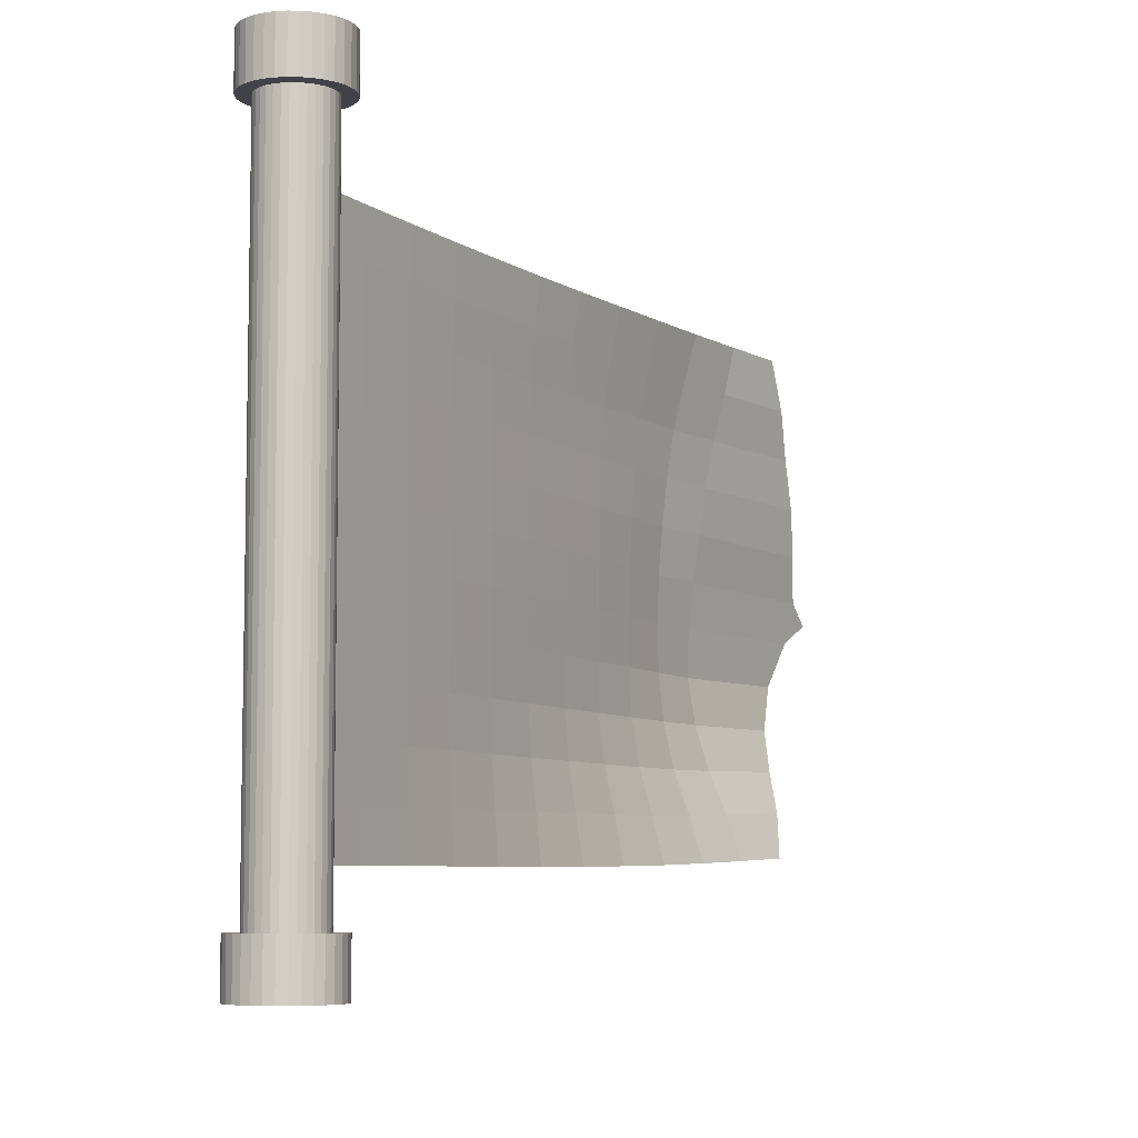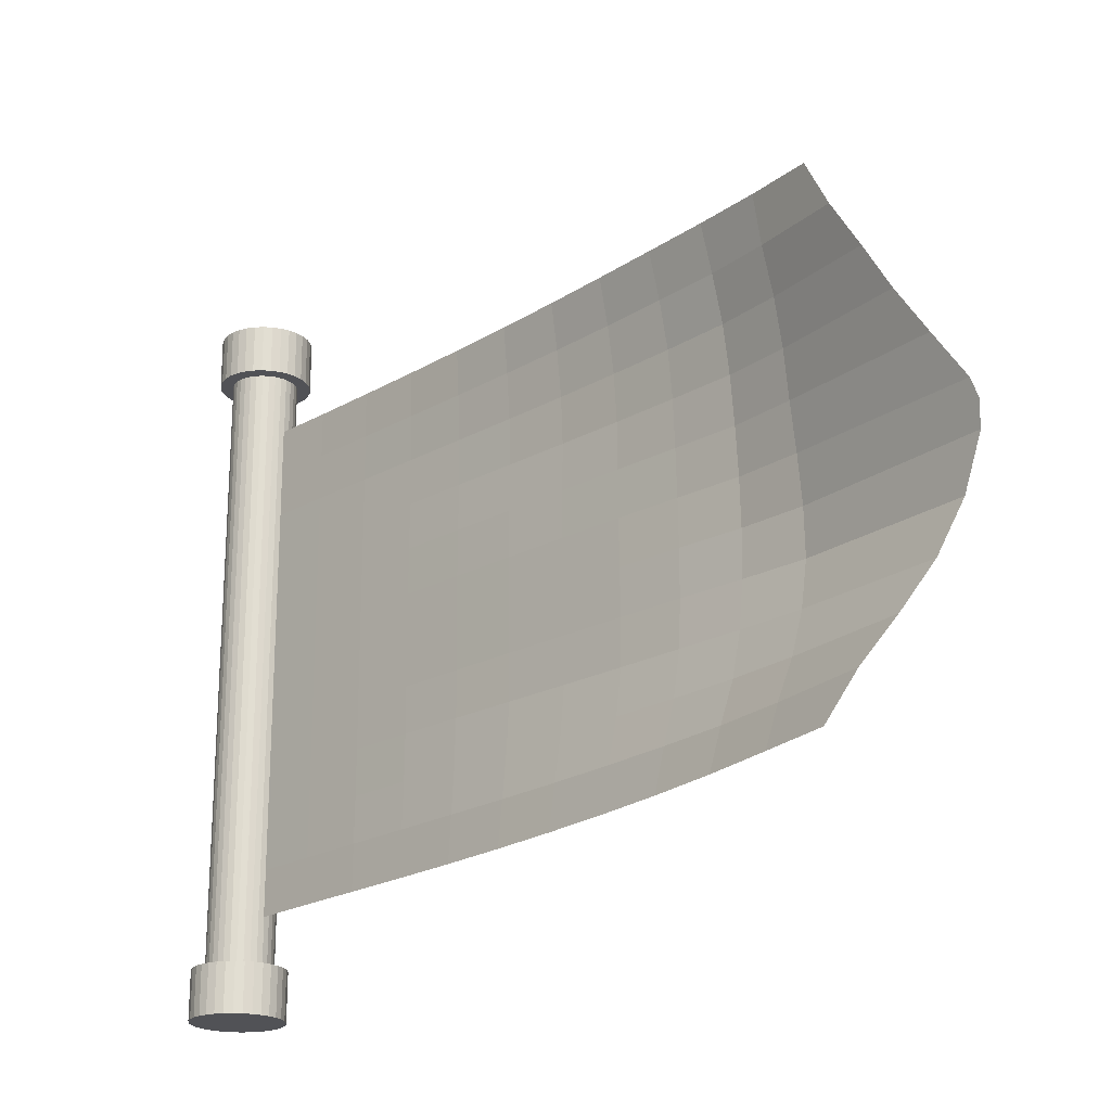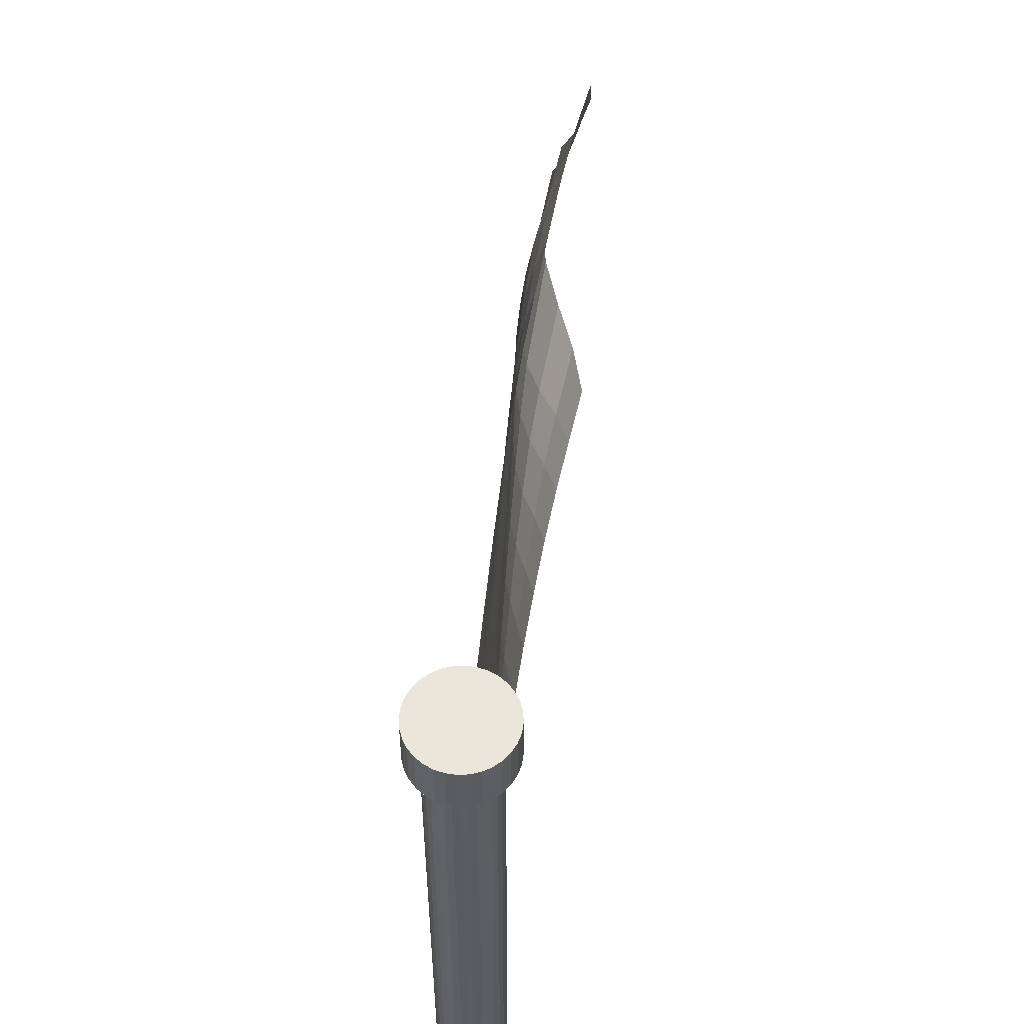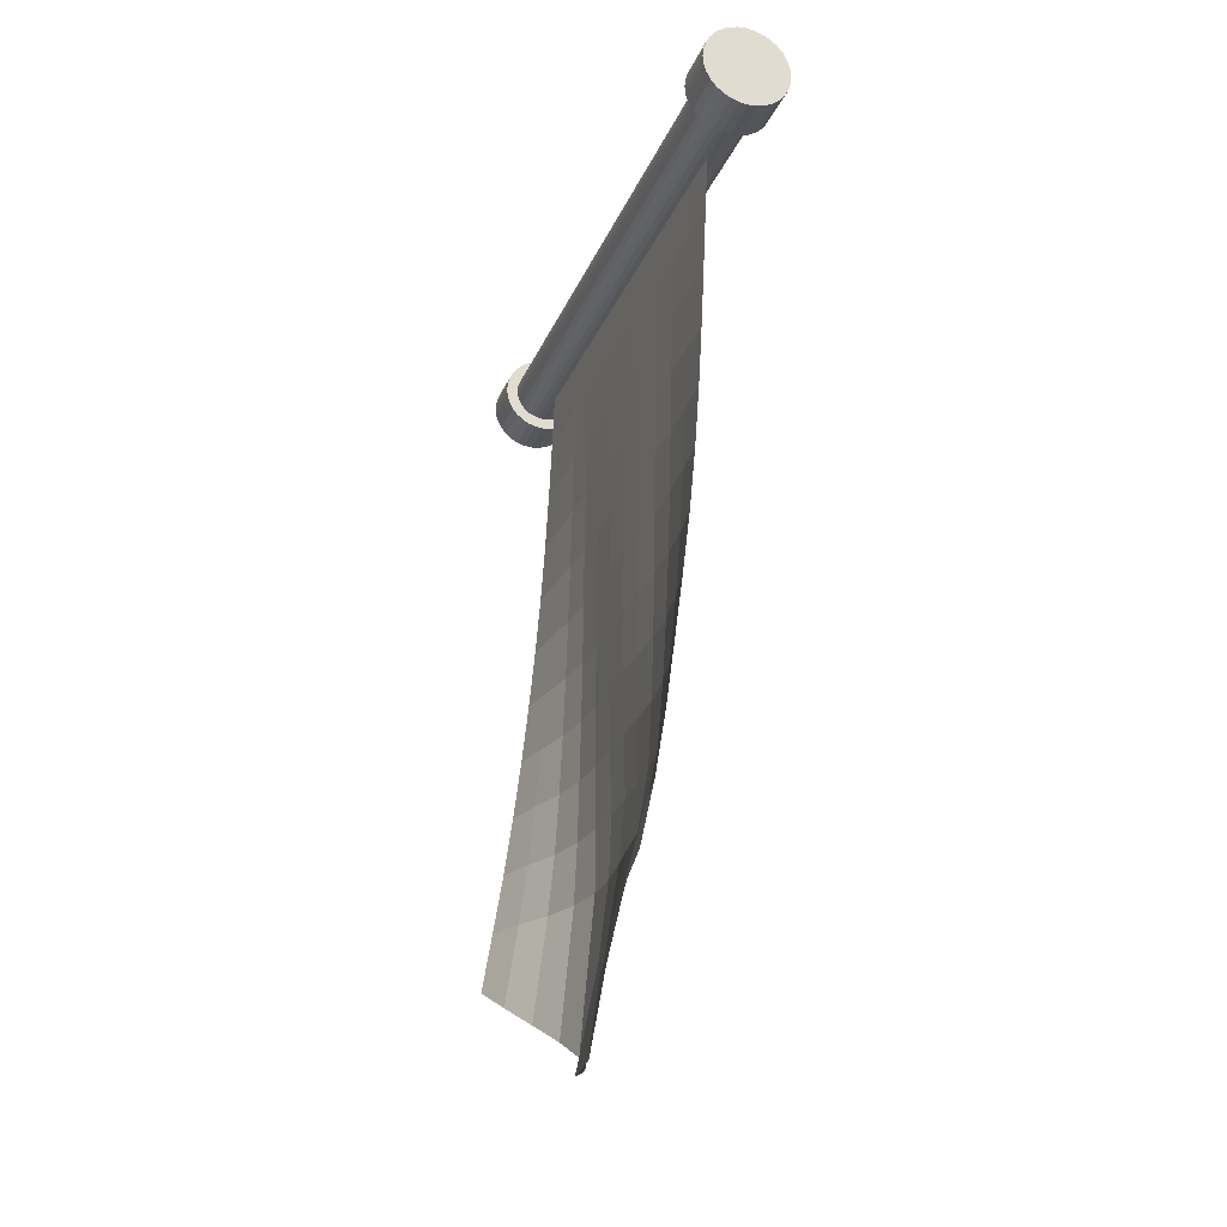
<metadata>
{"format":"obj","ext":"obj","renderer":"f3d","projection":"perspective","resolution":1024,"background":"white","views":[{"elev":-6.8,"azim":-154.3,"up":"+Z"},{"elev":-21.3,"azim":-46.3,"up":"+Z"},{"elev":55.5,"azim":-177.0,"up":"+Z"},{"elev":-25.1,"azim":-19.0,"up":"+Y"}]}
</metadata>
<code>
o Plane
v -0 1.468 1
v -0.2893 -1.465 0.9669
v -0 1.468 -1
v -0.301 -1.466 -0.9522
v -0 1.468 -0.8182
v -0 1.468 -0.6364
v -0 1.468 -0.4545
v -0 1.468 -0.2727
v -0 1.468 -0.09091
v -0 1.468 0.09091
v -0 1.468 0.2727
v -0 1.468 0.4545
v -0 1.468 0.6364
v -0 1.468 0.8182
v -0.01141 1.198 0.9969
v -0.02339 0.9292 0.9954
v -0.03653 0.6606 0.9945
v -0.05187 0.3924 0.9938
v -0.07093 0.1246 0.9928
v -0.09546 -0.1426 0.991
v -0.1258 -0.4089 0.988
v -0.1592 -0.6744 0.9842
v -0.1931 -0.9396 0.9806
v -0.2348 -1.203 0.9754
v -0.2892 -1.56 0.7827
v -0.2652 -1.662 0.6039
v -0.2482 -1.762 0.4233
v -0.2128 -1.867 0.2483
v -0.1716 -1.973 0.07456
v -0.1335 -1.975 -0.08678
v -0.09774 -1.879 -0.267
v -0.1195 -1.779 -0.4469
v -0.1816 -1.674 -0.6149
v -0.2526 -1.568 -0.7783
v -0.2545 -1.203 -0.9638
v -0.2094 -0.9393 -0.9744
v -0.1697 -0.6745 -0.9823
v -0.1353 -0.4085 -0.9878
v -0.1051 -0.1418 -0.9913
v -0.0788 0.1254 -0.9935
v -0.05663 0.3931 -0.9947
v -0.03865 0.6612 -0.9953
v -0.02409 0.9296 -0.996
v -0.01162 1.198 -0.9972
v -0.0105 1.199 0.8164
v -0.01005 1.199 0.6352
v -0.009992 1.199 0.4538
v -0.01005 1.199 0.2723
v -0.01009 1.199 0.09073
v -0.01006 1.199 -0.09083
v -0.009994 1.199 -0.2724
v -0.009956 1.199 -0.4539
v -0.01006 1.199 -0.6354
v -0.01069 1.199 -0.8166
v -0.02103 0.9298 0.8148
v -0.01875 0.9302 0.634
v -0.01864 0.9304 0.453
v -0.01887 0.9305 0.2718
v -0.01897 0.9306 0.09051
v -0.01882 0.9306 -0.09079
v -0.01848 0.9306 -0.2721
v -0.01822 0.9306 -0.4534
v -0.01875 0.9304 -0.6345
v -0.02182 0.9301 -0.8153
v -0.03128 0.6609 0.8138
v -0.02617 0.6612 0.6332
v -0.02556 0.6615 0.4523
v -0.02631 0.6617 0.2713
v -0.02657 0.6618 0.09029
v -0.02606 0.6619 -0.0908
v -0.025 0.6618 -0.2719
v -0.02422 0.6618 -0.4529
v -0.02639 0.6616 -0.6339
v -0.03335 0.6614 -0.8146
v -0.04136 0.3924 0.8132
v -0.03251 0.3925 0.6326
v -0.03064 0.3927 0.4518
v -0.0322 0.3929 0.271
v -0.03278 0.393 0.09007
v -0.03155 0.3931 -0.09087
v -0.0292 0.3931 -0.2718
v -0.0279 0.3931 -0.4528
v -0.03344 0.393 -0.6336
v -0.04583 0.3931 -0.8141
v -0.05249 0.1241 0.8128
v -0.03873 0.1239 0.6324
v -0.03442 0.124 0.4516
v -0.03664 0.1242 0.2707
v -0.03741 0.1244 0.08987
v -0.03513 0.1245 -0.09103
v -0.03135 0.1245 -0.2719
v -0.03009 0.1245 -0.4529
v -0.04073 0.1247 -0.6335
v -0.06034 0.125 -0.8135
v -0.06701 -0.1438 0.8122
v -0.04685 -0.1444 0.6323
v -0.03854 -0.1445 0.4515
v -0.04037 -0.1443 0.2706
v -0.0404 -0.1441 0.08966
v -0.03705 -0.144 -0.09126
v -0.03252 -0.1439 -0.2722
v -0.03254 -0.1438 -0.4532
v -0.04931 -0.1434 -0.6335
v -0.07795 -0.1426 -0.8123
v -0.08704 -0.4112 0.8109
v -0.05885 -0.4124 0.632
v -0.04522 -0.4127 0.4515
v -0.04402 -0.4126 0.2705
v -0.04167 -0.4124 0.08944
v -0.03761 -0.4122 -0.09157
v -0.03403 -0.412 -0.2726
v -0.03694 -0.4118 -0.4536
v -0.05996 -0.4112 -0.6333
v -0.09909 -0.4098 -0.8102
v -0.1122 -0.6779 0.8089
v -0.07485 -0.68 0.6315
v -0.05483 -0.6806 0.4515
v -0.04559 -0.6806 0.2704
v -0.03874 -0.6804 0.08924
v -0.03488 -0.6802 -0.09196
v -0.03475 -0.68 -0.2731
v -0.04336 -0.6797 -0.454
v -0.07318 -0.6787 -0.6328
v -0.1238 -0.6764 -0.8069
v -0.1427 -0.9437 0.8061
v -0.09736 -0.9471 0.6302
v -0.06829 -0.9481 0.4508
v -0.04831 -0.9482 0.2702
v -0.03396 -0.9479 0.08908
v -0.02769 -0.9478 -0.09246
v -0.03147 -0.9477 -0.2739
v -0.05048 -0.9473 -0.4543
v -0.09052 -0.9458 -0.6314
v -0.1532 -0.9422 -0.8018
v -0.1967 -1.205 0.7978
v -0.1473 -1.21 0.6233
v -0.1108 -1.212 0.4458
v -0.08686 -1.213 0.2662
v -0.06009 -1.214 0.08696
v -0.03823 -1.215 -0.09302
v -0.03407 -1.215 -0.2744
v -0.06349 -1.215 -0.4538
v -0.1184 -1.212 -0.6271
v -0.1917 -1.206 -0.7934
v -0.1957 -2.018 -0.01565
f 144 34 4 35
f 5 54 44 3
f 54 64 43 44
f 64 74 42 43
f 74 84 41 42
f 84 94 40 41
f 94 104 39 40
f 104 114 38 39
f 114 124 37 38
f 124 134 36 37
f 134 144 35 36
f 1 15 45 14
f 14 45 46 13
f 13 46 47 12
f 12 47 48 11
f 11 48 49 10
f 10 49 50 9
f 9 50 51 8
f 8 51 52 7
f 7 52 53 6
f 6 53 54 5
f 15 16 55 45
f 45 55 56 46
f 46 56 57 47
f 47 57 58 48
f 48 58 59 49
f 49 59 60 50
f 50 60 61 51
f 51 61 62 52
f 52 62 63 53
f 53 63 64 54
f 16 17 65 55
f 55 65 66 56
f 56 66 67 57
f 57 67 68 58
f 58 68 69 59
f 59 69 70 60
f 60 70 71 61
f 61 71 72 62
f 62 72 73 63
f 63 73 74 64
f 17 18 75 65
f 65 75 76 66
f 66 76 77 67
f 67 77 78 68
f 68 78 79 69
f 69 79 80 70
f 70 80 81 71
f 71 81 82 72
f 72 82 83 73
f 73 83 84 74
f 18 19 85 75
f 75 85 86 76
f 76 86 87 77
f 77 87 88 78
f 78 88 89 79
f 79 89 90 80
f 80 90 91 81
f 81 91 92 82
f 82 92 93 83
f 83 93 94 84
f 19 20 95 85
f 85 95 96 86
f 86 96 97 87
f 87 97 98 88
f 88 98 99 89
f 89 99 100 90
f 90 100 101 91
f 91 101 102 92
f 92 102 103 93
f 93 103 104 94
f 20 21 105 95
f 95 105 106 96
f 96 106 107 97
f 97 107 108 98
f 98 108 109 99
f 99 109 110 100
f 100 110 111 101
f 101 111 112 102
f 102 112 113 103
f 103 113 114 104
f 21 22 115 105
f 105 115 116 106
f 106 116 117 107
f 107 117 118 108
f 108 118 119 109
f 109 119 120 110
f 110 120 121 111
f 111 121 122 112
f 112 122 123 113
f 113 123 124 114
f 22 23 125 115
f 115 125 126 116
f 116 126 127 117
f 117 127 128 118
f 118 128 129 119
f 119 129 130 120
f 120 130 131 121
f 121 131 132 122
f 122 132 133 123
f 123 133 134 124
f 23 24 135 125
f 125 135 136 126
f 126 136 137 127
f 127 137 138 128
f 128 138 139 129
f 129 139 140 130
f 130 140 141 131
f 131 141 142 132
f 132 142 143 133
f 133 143 144 134
f 24 2 25 135
f 135 25 26 136
f 136 26 27 137
f 137 27 28 138
f 138 28 29 139
f 139 29 145 30 140
f 140 30 31 141
f 141 31 32 142
f 142 32 33 143
f 143 33 34 144
o Cube.001
v 0.000817 1.71 -1.187
v 0.000817 1.71 1.232
v 0.02635 1.707 -1.187
v 0.02635 1.707 1.232
v 0.05089 1.7 -1.187
v 0.05089 1.7 1.232
v 0.07352 1.688 -1.187
v 0.07352 1.688 1.232
v 0.09334 1.671 -1.187
v 0.09334 1.671 1.232
v 0.1096 1.652 -1.187
v 0.1096 1.652 1.232
v 0.1217 1.629 -1.187
v 0.1217 1.629 1.232
v 0.1292 1.604 -1.187
v 0.1292 1.604 1.232
v 0.1317 1.579 -1.187
v 0.1317 1.579 1.232
v 0.1292 1.553 -1.187
v 0.1292 1.553 1.232
v 0.1217 1.529 -1.187
v 0.1217 1.529 1.232
v 0.1096 1.506 -1.187
v 0.1096 1.506 1.232
v 0.09334 1.486 -1.187
v 0.09334 1.486 1.232
v 0.07352 1.47 -1.187
v 0.07352 1.47 1.232
v 0.05089 1.458 -1.187
v 0.05089 1.458 1.232
v 0.02635 1.451 -1.187
v 0.02635 1.451 1.232
v 0.000817 1.448 -1.187
v 0.000817 1.448 1.232
v -0.02471 1.451 -1.187
v -0.02471 1.451 1.232
v -0.04926 1.458 -1.187
v -0.04926 1.458 1.232
v -0.07188 1.47 -1.187
v -0.07188 1.47 1.232
v -0.09171 1.486 -1.187
v -0.09171 1.486 1.232
v -0.108 1.506 -1.187
v -0.108 1.506 1.232
v -0.1201 1.529 -1.187
v -0.1201 1.529 1.232
v -0.1275 1.553 -1.187
v -0.1275 1.553 1.232
v -0.13 1.579 -1.187
v -0.13 1.579 1.232
v -0.1275 1.604 -1.187
v -0.1275 1.604 1.232
v -0.1201 1.629 -1.187
v -0.1201 1.629 1.232
v -0.108 1.652 -1.187
v -0.108 1.652 1.232
v -0.09171 1.671 -1.187
v -0.09171 1.671 1.232
v -0.07188 1.688 -1.187
v -0.07188 1.688 1.232
v -0.04926 1.7 -1.187
v -0.04926 1.7 1.232
v -0.02471 1.707 -1.187
v -0.02471 1.707 1.232
v 0.000817 1.762 -1.187
v 0.03656 1.759 -1.187
v 0.07092 1.748 -1.187
v 0.1026 1.731 -1.187
v 0.1304 1.709 -1.187
v 0.1531 1.681 -1.187
v 0.1701 1.649 -1.187
v 0.1805 1.615 -1.187
v 0.184 1.579 -1.187
v 0.1805 1.543 -1.187
v 0.1701 1.509 -1.187
v 0.1531 1.477 -1.187
v 0.1304 1.449 -1.187
v 0.1026 1.427 -1.187
v 0.07092 1.41 -1.187
v 0.03656 1.399 -1.187
v 0.000817 1.396 -1.187
v -0.03492 1.399 -1.187
v -0.06929 1.41 -1.187
v -0.101 1.427 -1.187
v -0.1287 1.449 -1.187
v -0.1515 1.477 -1.187
v -0.1684 1.509 -1.187
v -0.1789 1.543 -1.187
v -0.1824 1.579 -1.187
v -0.1789 1.615 -1.187
v -0.1684 1.649 -1.187
v -0.1515 1.681 -1.187
v -0.1287 1.709 -1.187
v -0.101 1.731 -1.187
v -0.06929 1.748 -1.187
v -0.03492 1.759 -1.187
v 0.000817 1.762 -1.382
v 0.03656 1.759 -1.382
v 0.07092 1.748 -1.382
v 0.1026 1.731 -1.382
v 0.1304 1.709 -1.382
v 0.1531 1.681 -1.382
v 0.1701 1.649 -1.382
v 0.1805 1.615 -1.382
v 0.184 1.579 -1.382
v 0.1805 1.543 -1.382
v 0.1701 1.509 -1.382
v 0.1531 1.477 -1.382
v 0.1304 1.449 -1.382
v 0.1026 1.427 -1.382
v 0.07092 1.41 -1.382
v 0.03656 1.399 -1.382
v 0.000817 1.396 -1.382
v -0.03492 1.399 -1.382
v -0.06929 1.41 -1.382
v -0.101 1.427 -1.382
v -0.1287 1.449 -1.382
v -0.1515 1.477 -1.382
v -0.1684 1.509 -1.382
v -0.1789 1.543 -1.382
v -0.1824 1.579 -1.382
v -0.1789 1.615 -1.382
v -0.1684 1.649 -1.382
v -0.1515 1.681 -1.382
v -0.1287 1.709 -1.382
v -0.101 1.731 -1.382
v -0.06929 1.748 -1.382
v -0.03492 1.759 -1.382
v 0.03656 1.759 1.232
v 0.000817 1.762 1.232
v 0.07092 1.748 1.232
v 0.1026 1.731 1.232
v 0.1304 1.709 1.232
v 0.1531 1.681 1.232
v 0.1701 1.649 1.232
v 0.1805 1.615 1.232
v 0.184 1.579 1.232
v 0.1805 1.543 1.232
v 0.1701 1.509 1.232
v 0.1531 1.477 1.232
v 0.1304 1.449 1.232
v 0.1026 1.427 1.232
v 0.07092 1.41 1.232
v 0.03656 1.399 1.232
v 0.000817 1.396 1.232
v -0.03492 1.399 1.232
v -0.06929 1.41 1.232
v -0.101 1.427 1.232
v -0.1287 1.449 1.232
v -0.1515 1.477 1.232
v -0.1684 1.509 1.232
v -0.1789 1.543 1.232
v -0.1824 1.579 1.232
v -0.1789 1.615 1.232
v -0.1684 1.649 1.232
v -0.1515 1.681 1.232
v -0.1287 1.709 1.232
v -0.101 1.731 1.232
v -0.06929 1.748 1.232
v -0.03492 1.759 1.232
v 0.03656 1.759 1.427
v 0.000817 1.762 1.427
v 0.07092 1.748 1.427
v 0.1026 1.731 1.427
v 0.1304 1.709 1.427
v 0.1531 1.681 1.427
v 0.1701 1.649 1.427
v 0.1805 1.615 1.427
v 0.184 1.579 1.427
v 0.1805 1.543 1.427
v 0.1701 1.509 1.427
v 0.1531 1.477 1.427
v 0.1304 1.449 1.427
v 0.1026 1.427 1.427
v 0.07092 1.41 1.427
v 0.03656 1.399 1.427
v 0.000817 1.396 1.427
v -0.03492 1.399 1.427
v -0.06929 1.41 1.427
v -0.101 1.427 1.427
v -0.1287 1.449 1.427
v -0.1515 1.477 1.427
v -0.1684 1.509 1.427
v -0.1789 1.543 1.427
v -0.1824 1.579 1.427
v -0.1789 1.615 1.427
v -0.1684 1.649 1.427
v -0.1515 1.681 1.427
v -0.1287 1.709 1.427
v -0.101 1.731 1.427
v -0.06929 1.748 1.427
v -0.03492 1.759 1.427
f 146 147 149 148
f 148 149 151 150
f 150 151 153 152
f 152 153 155 154
f 154 155 157 156
f 156 157 159 158
f 158 159 161 160
f 160 161 163 162
f 162 163 165 164
f 164 165 167 166
f 166 167 169 168
f 168 169 171 170
f 170 171 173 172
f 172 173 175 174
f 174 175 177 176
f 176 177 179 178
f 178 179 181 180
f 180 181 183 182
f 182 183 185 184
f 184 185 187 186
f 186 187 189 188
f 188 189 191 190
f 190 191 193 192
f 192 193 195 194
f 194 195 197 196
f 196 197 199 198
f 198 199 201 200
f 200 201 203 202
f 202 203 205 204
f 204 205 207 206
f 191 189 295 296
f 206 207 209 208
f 208 209 147 146
f 162 164 219 218
f 233 234 266 265
f 180 182 228 227
f 198 200 237 236
f 154 156 215 214
f 172 174 224 223
f 190 192 233 232
f 146 148 211 210
f 208 146 210 241
f 164 166 220 219
f 182 184 229 228
f 200 202 238 237
f 156 158 216 215
f 174 176 225 224
f 192 194 234 233
f 148 150 212 211
f 166 168 221 220
f 184 186 230 229
f 202 204 239 238
f 158 160 217 216
f 176 178 226 225
f 194 196 235 234
f 150 152 213 212
f 168 170 222 221
f 186 188 231 230
f 204 206 240 239
f 160 162 218 217
f 178 180 227 226
f 196 198 236 235
f 152 154 214 213
f 170 172 223 222
f 188 190 232 231
f 206 208 241 240
f 242 243 244 245 246 247 248 249 250 251 252 253 254 255 256 257 258 259 260 261 262 263 264 265 266 267 268 269 270 271 272 273
f 220 221 253 252
f 234 235 267 266
f 221 222 254 253
f 235 236 268 267
f 222 223 255 254
f 236 237 269 268
f 223 224 256 255
f 210 211 243 242
f 237 238 270 269
f 224 225 257 256
f 211 212 244 243
f 238 239 271 270
f 225 226 258 257
f 212 213 245 244
f 239 240 272 271
f 226 227 259 258
f 213 214 246 245
f 240 241 273 272
f 227 228 260 259
f 214 215 247 246
f 241 210 242 273
f 228 229 261 260
f 215 216 248 247
f 229 230 262 261
f 216 217 249 248
f 230 231 263 262
f 217 218 250 249
f 231 232 264 263
f 218 219 251 250
f 232 233 265 264
f 219 220 252 251
f 277 276 308 309
f 209 207 304 305
f 165 163 282 283
f 183 181 291 292
f 201 199 300 301
f 157 155 278 279
f 175 173 287 288
f 193 191 296 297
f 149 147 275 274
f 147 209 305 275
f 167 165 283 284
f 185 183 292 293
f 203 201 301 302
f 159 157 279 280
f 177 175 288 289
f 195 193 297 298
f 151 149 274 276
f 169 167 284 285
f 187 185 293 294
f 205 203 302 303
f 161 159 280 281
f 179 177 289 290
f 197 195 298 299
f 153 151 276 277
f 171 169 285 286
f 189 187 294 295
f 207 205 303 304
f 163 161 281 282
f 181 179 290 291
f 199 197 299 300
f 155 153 277 278
f 173 171 286 287
f 306 307 337 336 335 334 333 332 331 330 329 328 327 326 325 324 323 322 321 320 319 318 317 316 315 314 313 312 311 310 309 308
f 304 303 335 336
f 291 290 322 323
f 278 277 309 310
f 305 304 336 337
f 292 291 323 324
f 279 278 310 311
f 275 305 337 307
f 293 292 324 325
f 280 279 311 312
f 294 293 325 326
f 281 280 312 313
f 295 294 326 327
f 282 281 313 314
f 296 295 327 328
f 283 282 314 315
f 297 296 328 329
f 284 283 315 316
f 298 297 329 330
f 285 284 316 317
f 299 298 330 331
f 286 285 317 318
f 300 299 331 332
f 287 286 318 319
f 301 300 332 333
f 288 287 319 320
f 274 275 307 306
f 302 301 333 334
f 289 288 320 321
f 276 274 306 308
f 303 302 334 335
f 290 289 321 322

</code>
